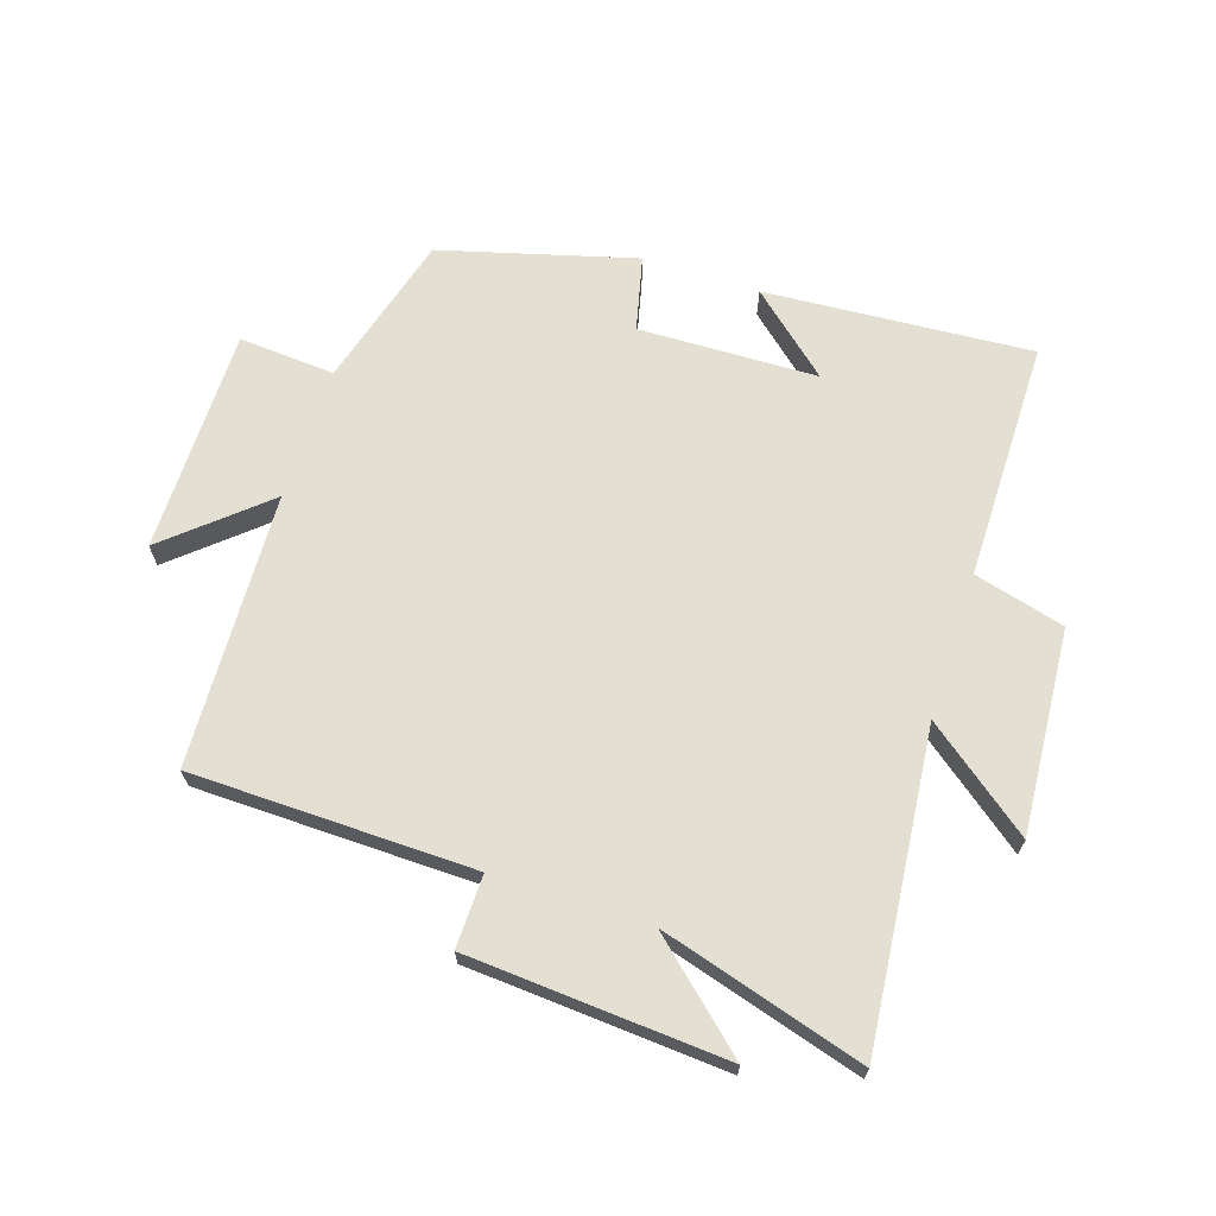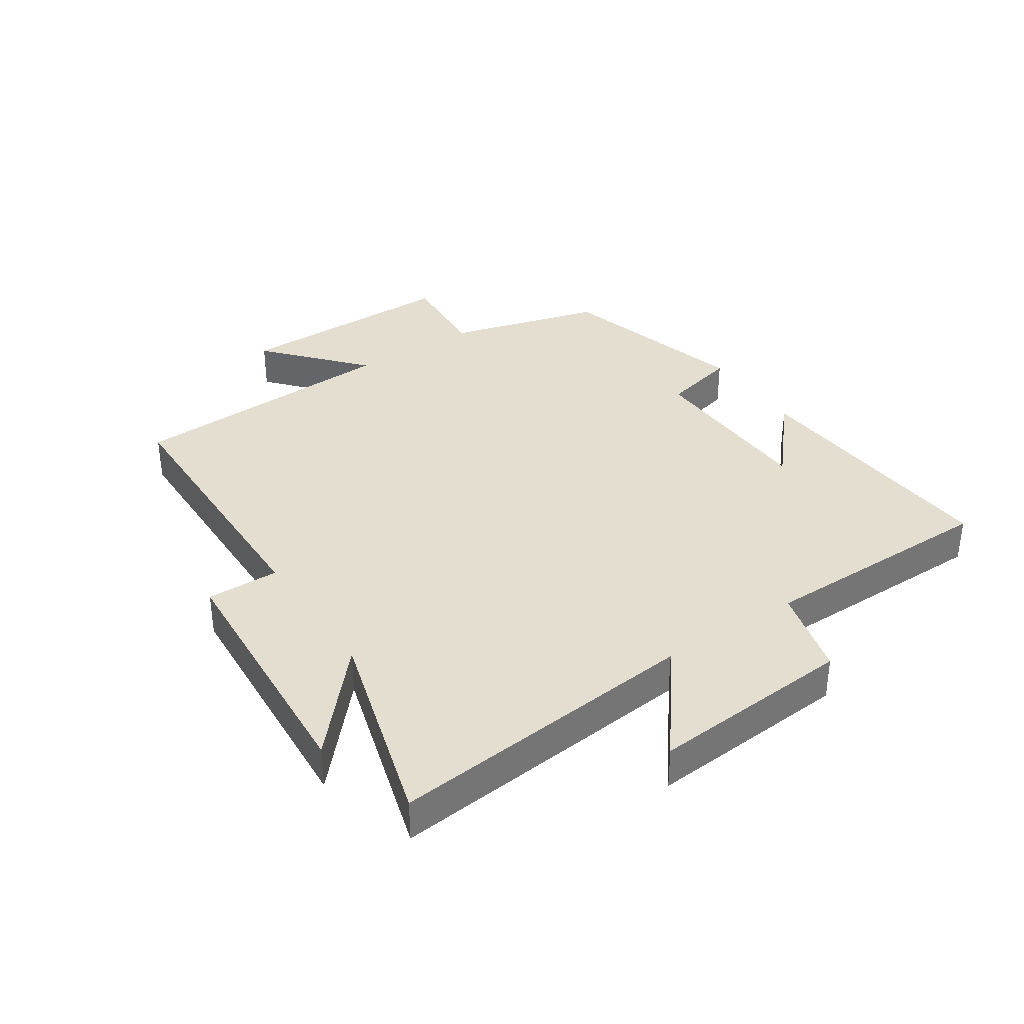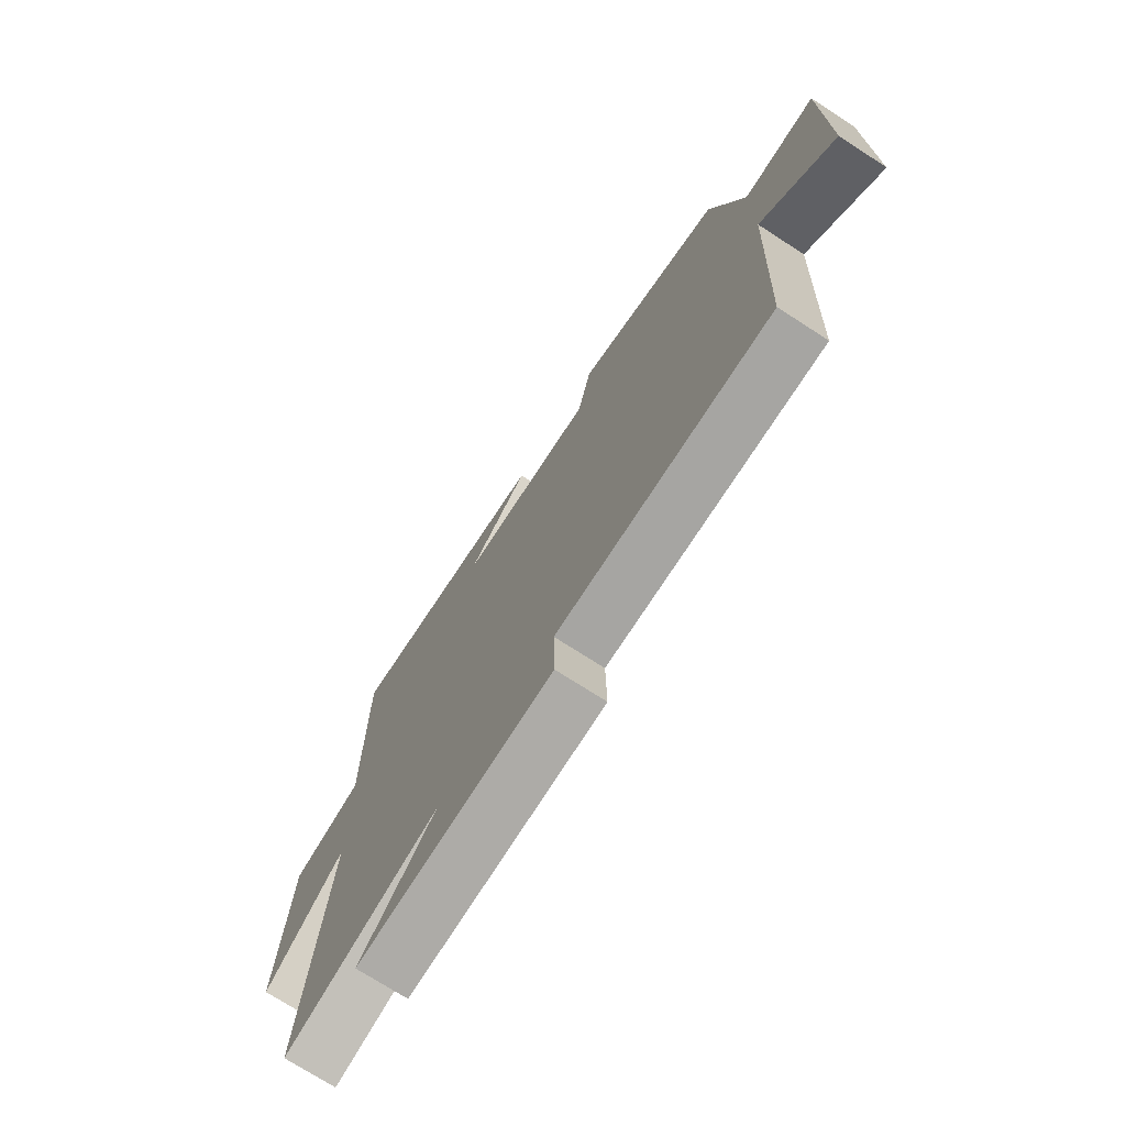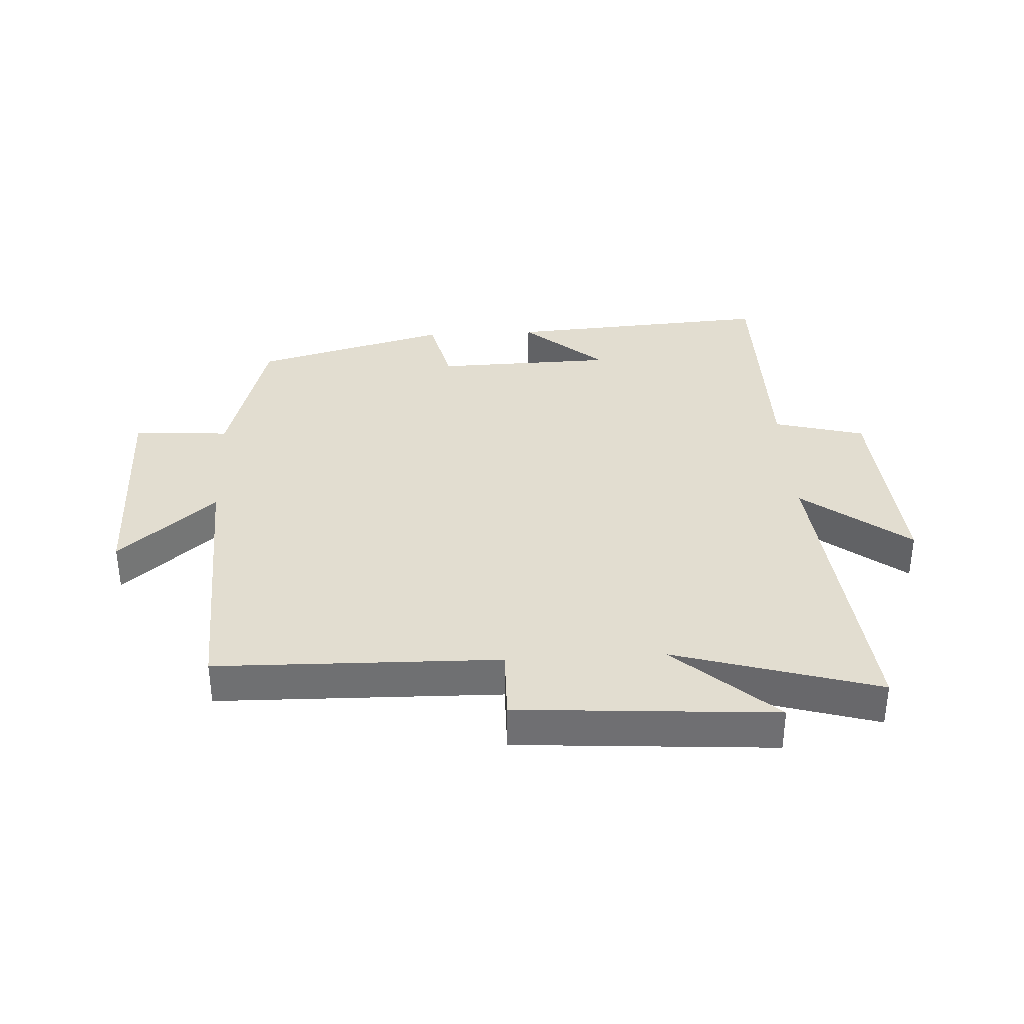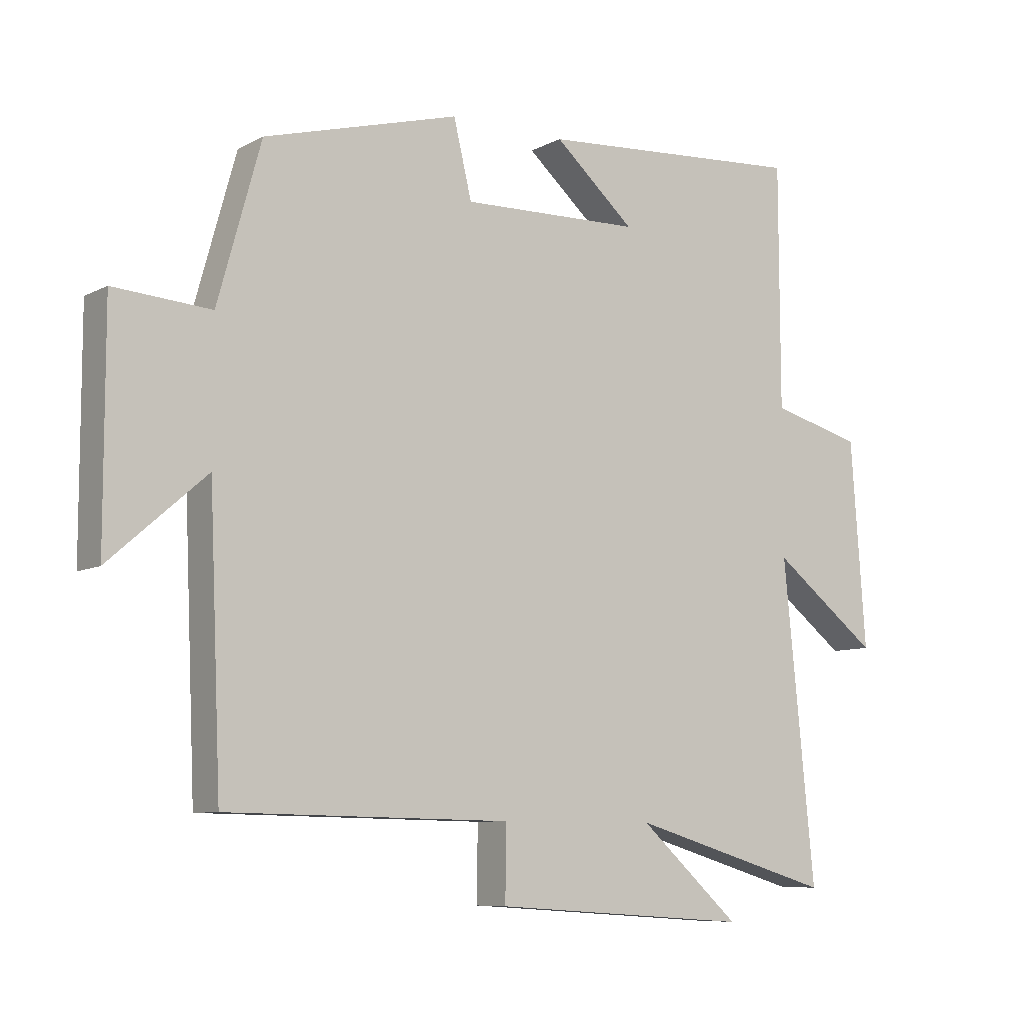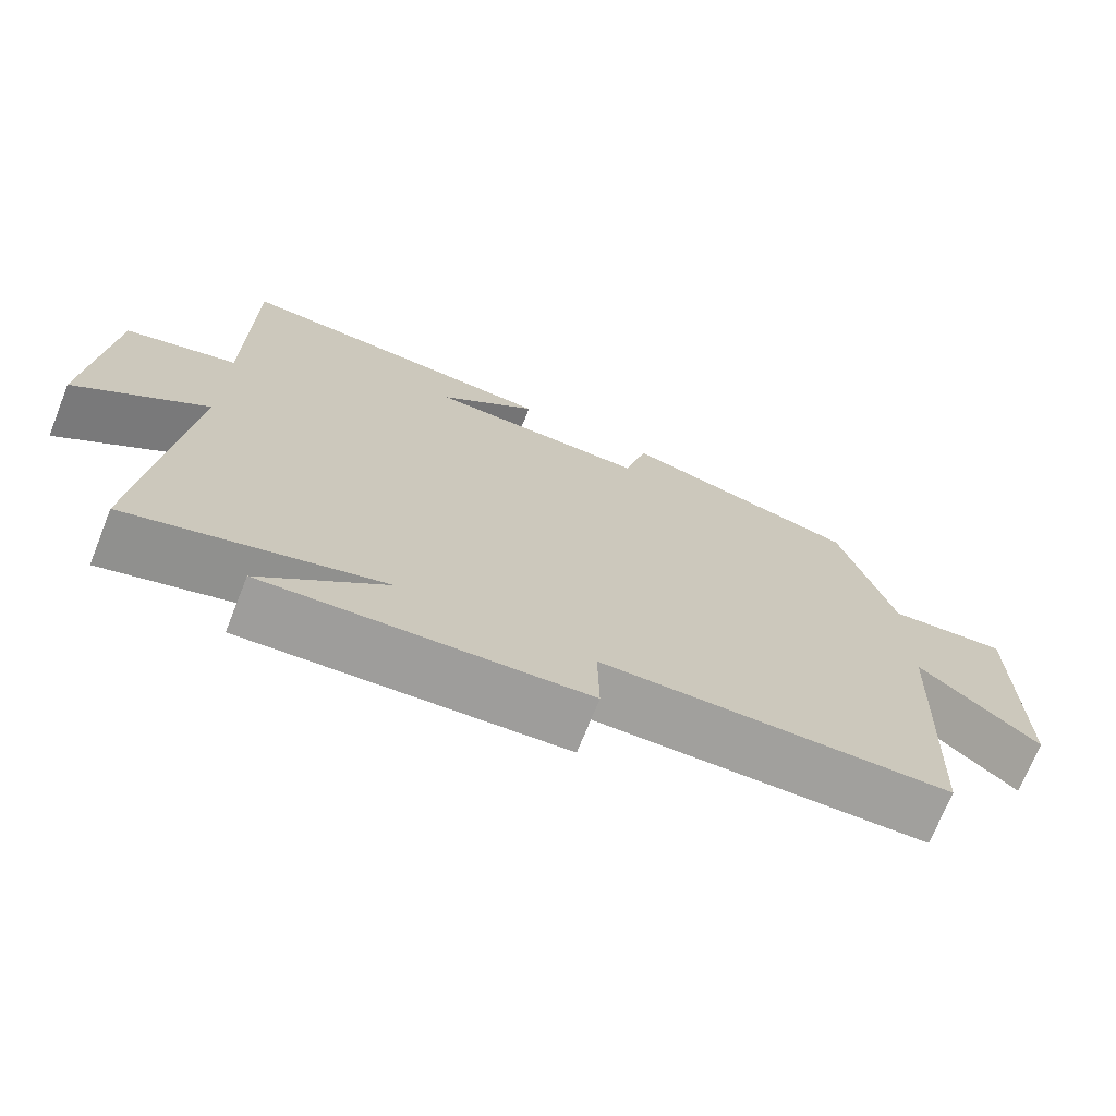
<metadata>
{"format":"obj","ext":"obj","renderer":"f3d","projection":"perspective","resolution":1024,"background":"white","views":[{"elev":67.1,"azim":-161.9,"up":"+Y"},{"elev":35.9,"azim":-123.8,"up":"+Y"},{"elev":-72.9,"azim":57.1,"up":"+Z"},{"elev":35.2,"azim":177.0,"up":"+Y"},{"elev":-8.2,"azim":144.4,"up":"+Z"},{"elev":-71.8,"azim":-21.8,"up":"+Z"}]}
</metadata>
<code>
v -0.499 0.07 0.53
v -0.069 0.07 0.5
v -0.198 0.07 0.387
v 0.09 0.07 0.379
v 0.119 0.07 0.5
v 0.431 0.07 0.414
v 0.5 0.07 0.165
v 0.655 0.07 0.176
v 0.655 0.07 -0.186
v 0.5 0.07 -0.051
v 0.481 0.07 -0.492
v 0.027 0.07 -0.5
v 0.029 0.07 -0.617
v -0.385 0.07 -0.645
v -0.223 0.07 -0.5
v -0.55 0.07 -0.596
v -0.5 0.07 -0.092
v -0.67 0.07 -0.223
v -0.646 0.07 0.105
v -0.5 0.07 0.144
v -0.499 0 0.53
v -0.069 0 0.5
v -0.198 0 0.387
v 0.09 0 0.379
v 0.119 0 0.5
v 0.431 0 0.414
v 0.5 0 0.165
v 0.655 0 0.176
v 0.655 0 -0.186
v 0.5 0 -0.051
v 0.481 0 -0.492
v 0.027 0 -0.5
v 0.029 0 -0.617
v -0.385 0 -0.645
v -0.223 0 -0.5
v -0.55 0 -0.596
v -0.5 0 -0.092
v -0.67 0 -0.223
v -0.646 0 0.105
v -0.5 0 0.144
f 17 18 19 20
f 17 20 1
f 15 16 17
f 15 17 1
f 12 13 14 15
f 12 15 1
f 11 12 1
f 10 11 1
f 7 8 9 10
f 6 7 10
f 5 6 10
f 4 5 10
f 3 4 10
f 3 10 1
f 1 2 3
f 40 39 38 37
f 21 40 37
f 37 36 35
f 21 37 35
f 35 34 33 32
f 21 35 32
f 21 32 31
f 21 31 30
f 30 29 28 27
f 30 27 26
f 30 26 25
f 30 25 24
f 30 24 23
f 21 30 23
f 23 22 21
f 1 21 22 2
f 2 22 23 3
f 3 23 24 4
f 4 24 25 5
f 5 25 26 6
f 6 26 27 7
f 7 27 28 8
f 8 28 29 9
f 9 29 30 10
f 10 30 31 11
f 11 31 32 12
f 12 32 33 13
f 13 33 34 14
f 14 34 35 15
f 15 35 36 16
f 16 36 37 17
f 17 37 38 18
f 18 38 39 19
f 19 39 40 20
f 20 40 21 1

</code>
